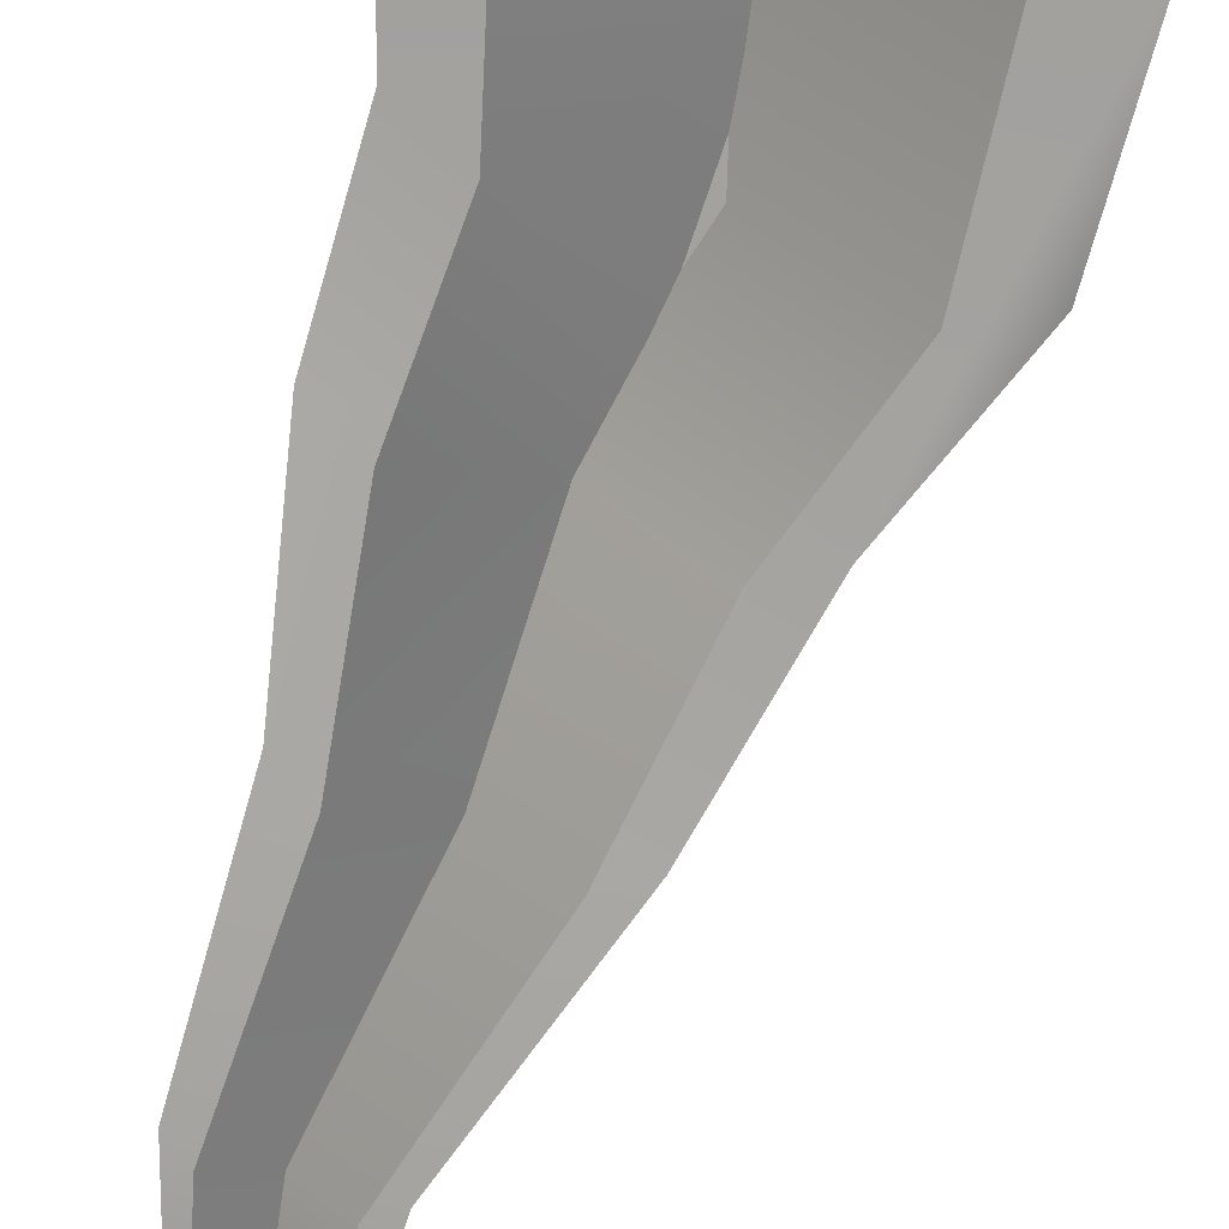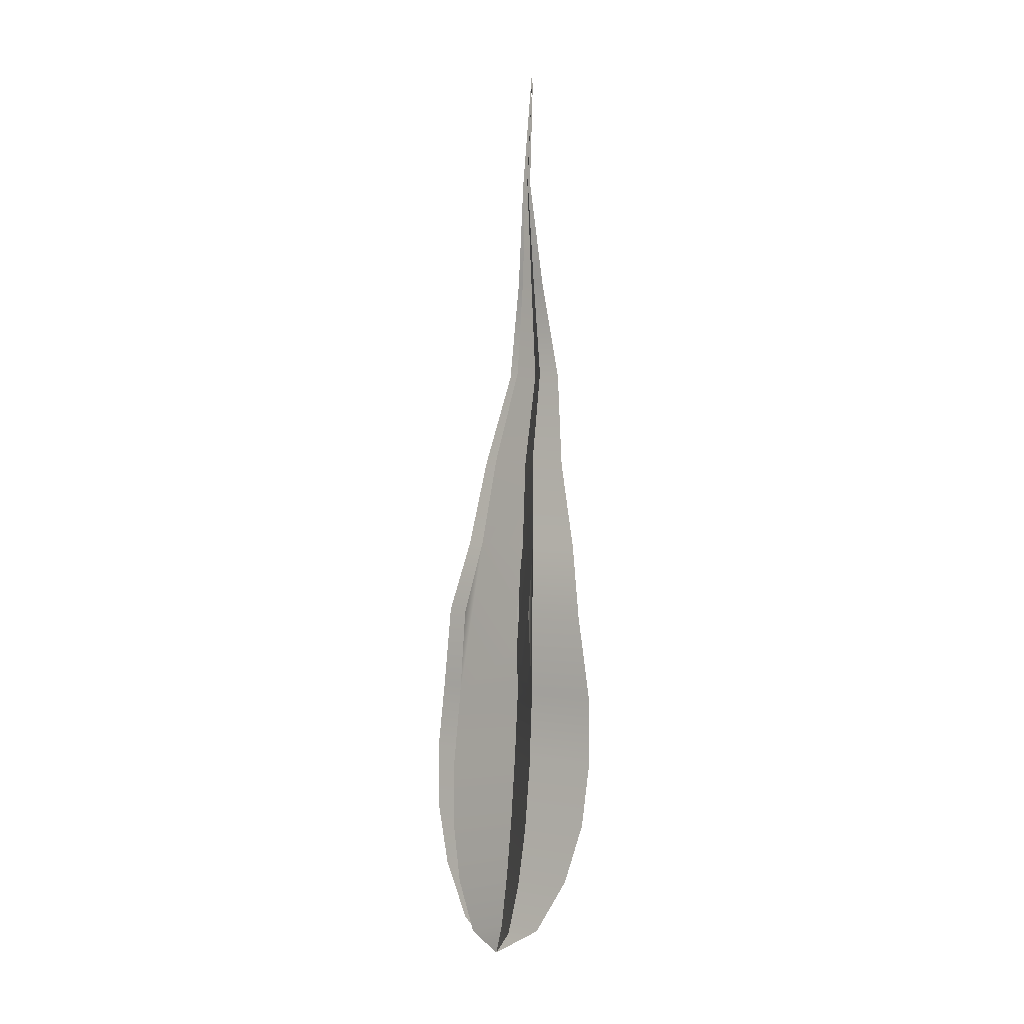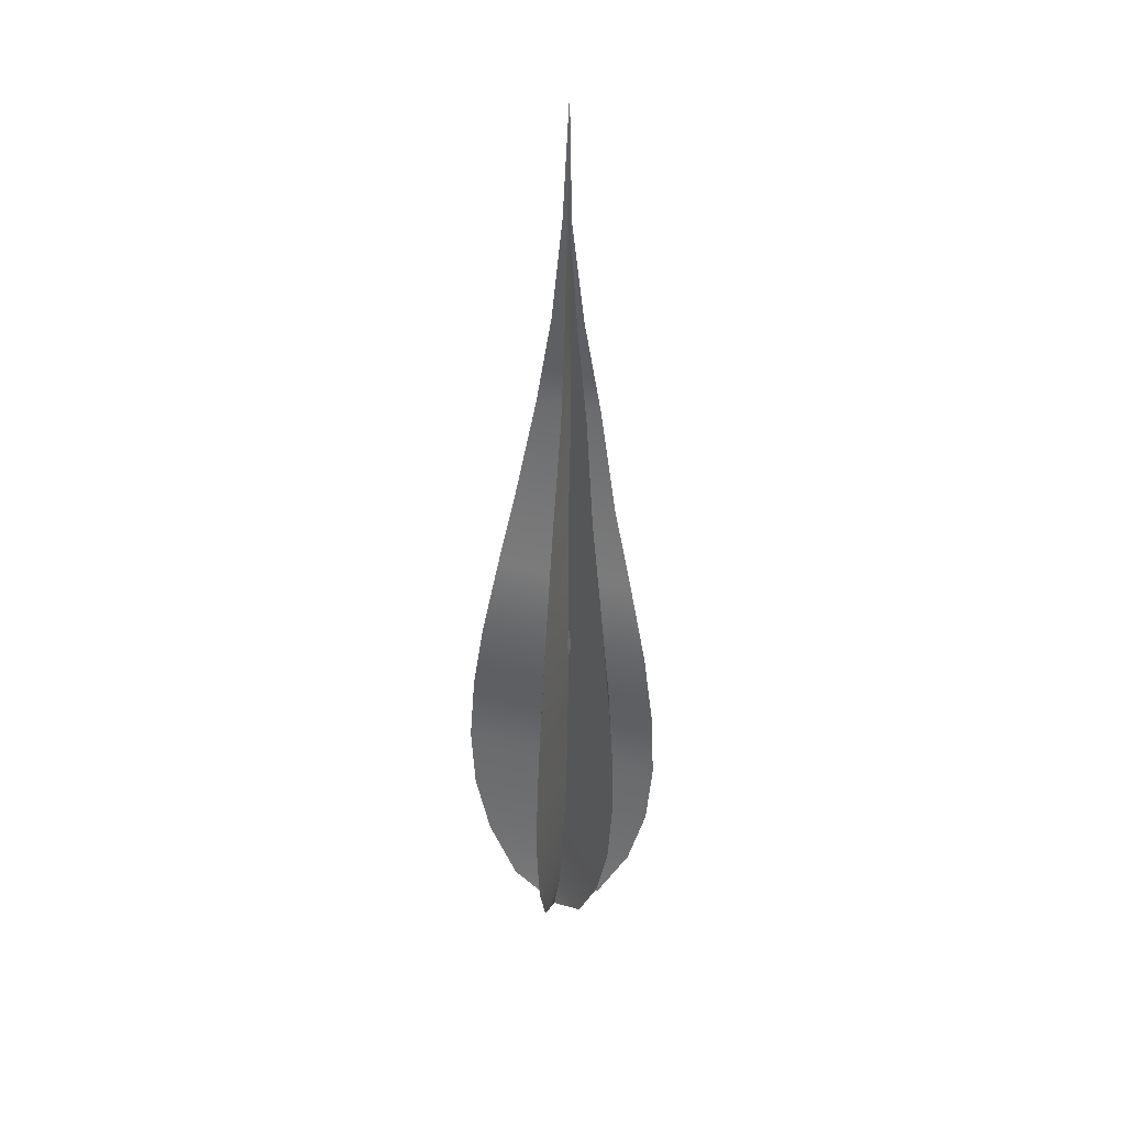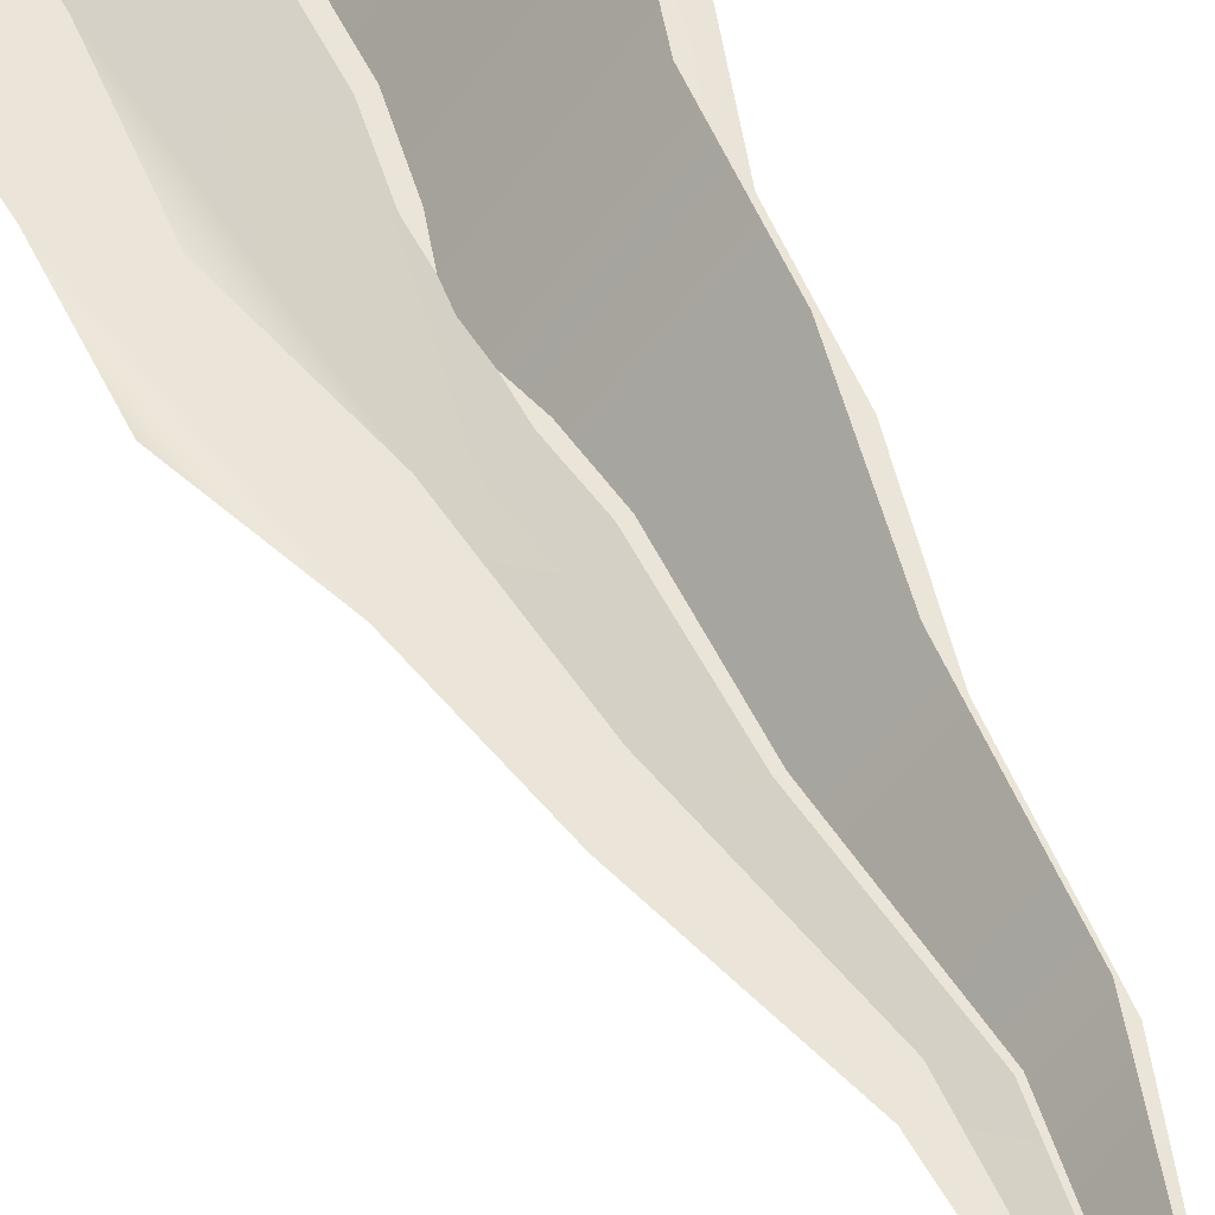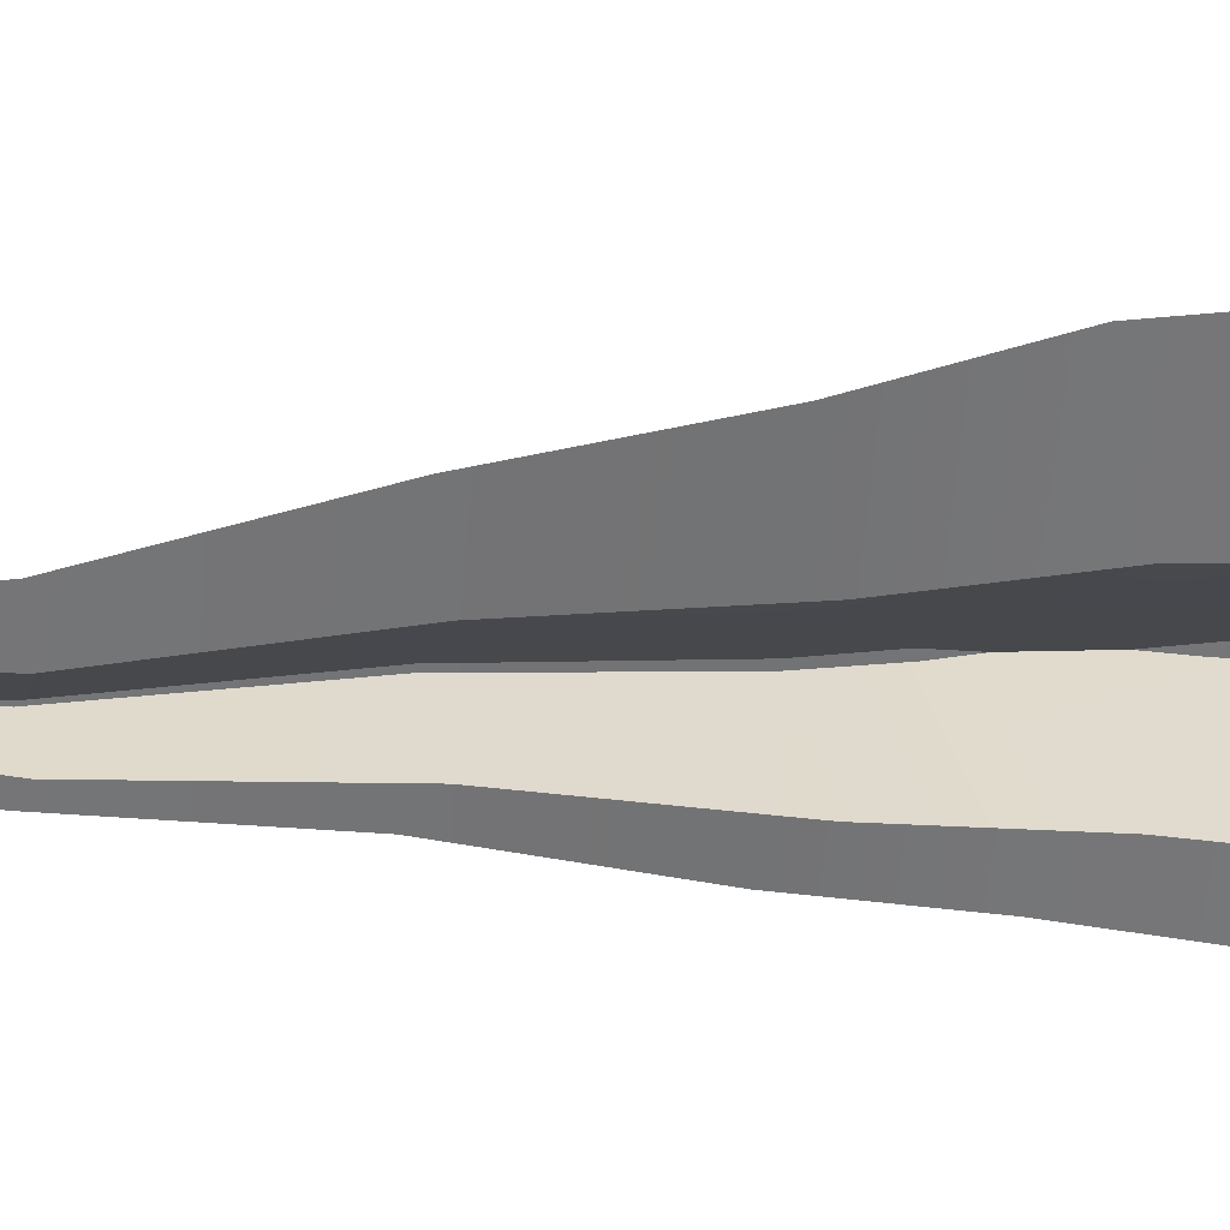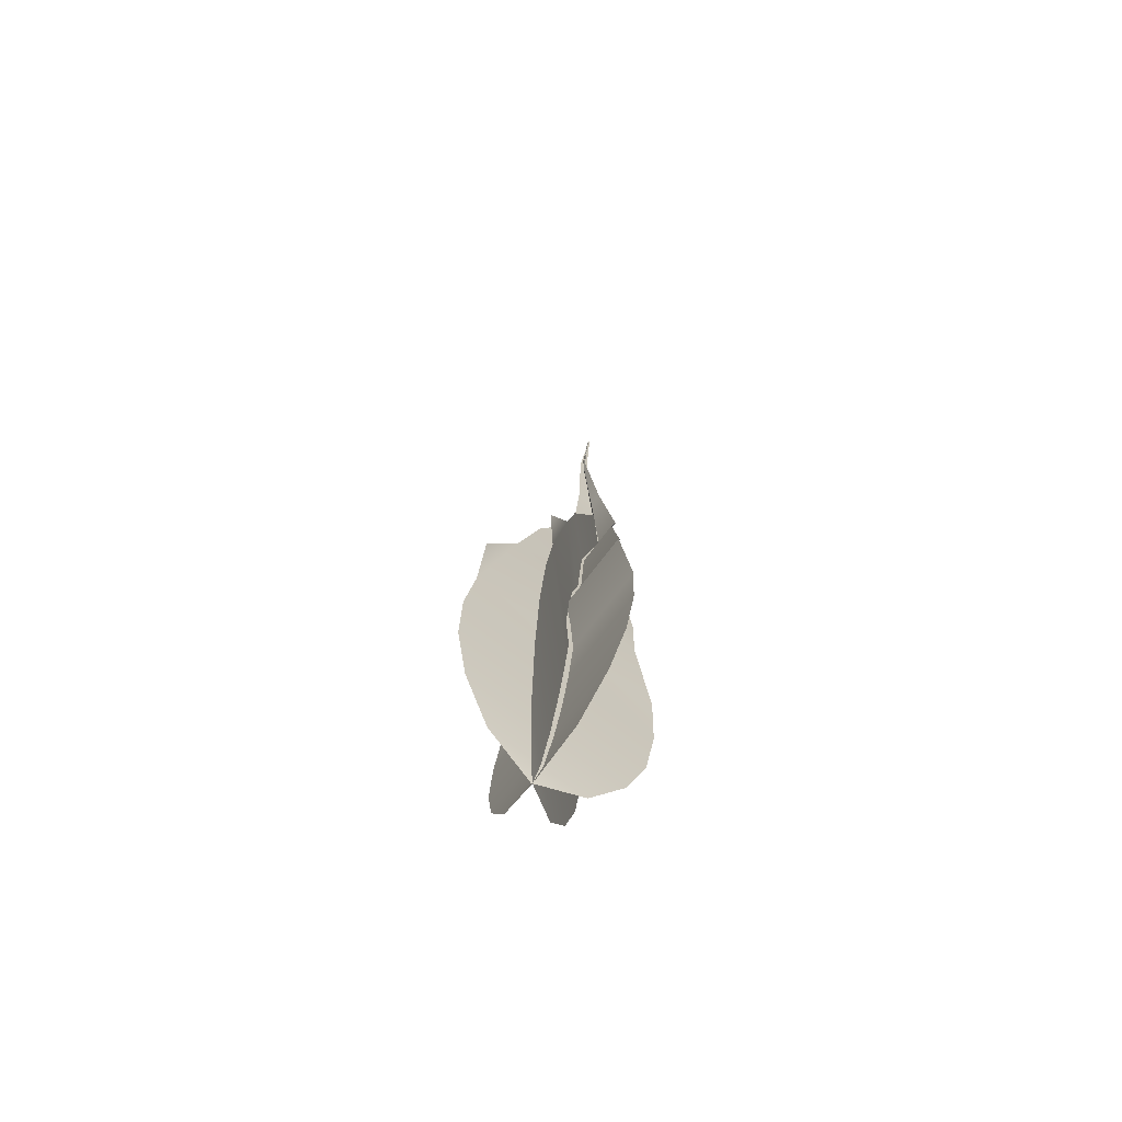
<metadata>
{"format":"obj","ext":"obj","renderer":"f3d","projection":"perspective","resolution":1024,"background":"white","views":[{"elev":-69.6,"azim":167.4,"up":"+Y"},{"elev":2.7,"azim":-93.6,"up":"+Z"},{"elev":39.3,"azim":-113.1,"up":"+Z"},{"elev":48.7,"azim":-20.4,"up":"+Y"},{"elev":-7.1,"azim":82.3,"up":"+Y"},{"elev":-67.7,"azim":-76.4,"up":"+Z"}]}
</metadata>
<code>
o Flame1_BezierCurve.003
v 1.104 0.1857 2.505
v 1.113 0.1854 2.509
v 1.119 0.1849 2.519
v 1.123 0.1843 2.529
v 1.125 0.1836 2.541
v 1.125 0.1829 2.553
v 1.122 0.1832 2.568
v 1.122 0.1814 2.581
v 1.12 0.1805 2.597
v 1.121 0.178 2.614
v 1.117 0.1786 2.632
v 1.114 0.1793 2.652
v 1.115 0.1782 2.673
v 1.096 0.1839 2.511
v 1.091 0.1824 2.521
v 1.089 0.1813 2.532
v 1.089 0.1805 2.543
v 1.091 0.1799 2.556
v 1.092 0.1805 2.571
v 1.098 0.1792 2.583
v 1.103 0.1789 2.599
v 1.11 0.177 2.615
v 1.112 0.1781 2.633
v 1.112 0.1792 2.652
v 1.104 0.1856 2.505
v 1.11 0.1914 2.51
v 1.115 0.1947 2.52
v 1.118 0.1963 2.53
v 1.12 0.1963 2.542
v 1.12 0.1951 2.554
v 1.117 0.1939 2.569
v 1.119 0.1901 2.582
v 1.118 0.1869 2.598
v 1.12 0.182 2.615
v 1.116 0.1806 2.633
v 1.113 0.1799 2.652
v 1.114 0.1783 2.673
v 1.099 0.1783 2.51
v 1.097 0.1732 2.52
v 1.096 0.1702 2.531
v 1.096 0.1688 2.542
v 1.098 0.1688 2.555
v 1.098 0.1707 2.57
v 1.103 0.1713 2.582
v 1.106 0.1731 2.598
v 1.112 0.1733 2.615
v 1.113 0.1763 2.633
v 1.112 0.1788 2.652
v 1.104 0.1859 2.505
v 1.11 0.1795 2.509
v 1.115 0.175 2.518
v 1.118 0.1723 2.529
v 1.119 0.171 2.54
v 1.12 0.1708 2.553
v 1.117 0.1725 2.568
v 1.119 0.1727 2.581
v 1.118 0.1741 2.597
v 1.12 0.1739 2.614
v 1.116 0.1765 2.632
v 1.113 0.1787 2.652
v 1.115 0.178 2.673
v 1.097 0.1904 2.511
v 1.093 0.193 2.521
v 1.092 0.1942 2.532
v 1.092 0.194 2.544
v 1.094 0.1929 2.556
v 1.094 0.1919 2.571
v 1.1 0.1884 2.584
v 1.104 0.1857 2.599
v 1.111 0.1812 2.615
v 1.112 0.1801 2.633
v 1.112 0.1796 2.652
g Flame1_BezierCurve.003_None
f 18 7 20
f 44 43 31
f 66 68 55
f 1 2 14
f 2 3 14
f 3 4 16
f 4 5 17
f 5 6 18
f 6 7 18
f 7 8 20
f 8 9 20
f 9 10 22
f 10 11 22
f 12 13 24
f 11 12 23
f 22 11 23
f 4 17 16
f 12 24 23
f 22 21 9
f 21 20 9
f 5 18 17
f 16 15 3
f 15 14 3
f 20 19 18
f 25 26 38
f 26 27 38
f 27 28 40
f 28 29 41
f 29 30 42
f 30 31 42
f 31 32 44
f 32 33 44
f 33 34 46
f 34 35 46
f 46 35 47
f 36 37 48
f 35 36 47
f 36 48 47
f 42 31 43
f 46 45 33
f 45 44 33
f 28 41 40
f 40 39 27
f 39 38 27
f 42 41 29
f 51 50 63
f 50 49 62
f 63 50 62
f 63 64 51
f 64 65 52
f 51 64 52
f 66 67 68
f 65 66 53
f 53 52 65
f 55 54 66
f 54 53 66
f 57 56 68
f 56 55 68
f 59 58 70
f 58 57 70
f 72 61 60
f 60 59 71
f 59 70 71
f 70 57 69
f 71 72 60
f 68 69 57

</code>
